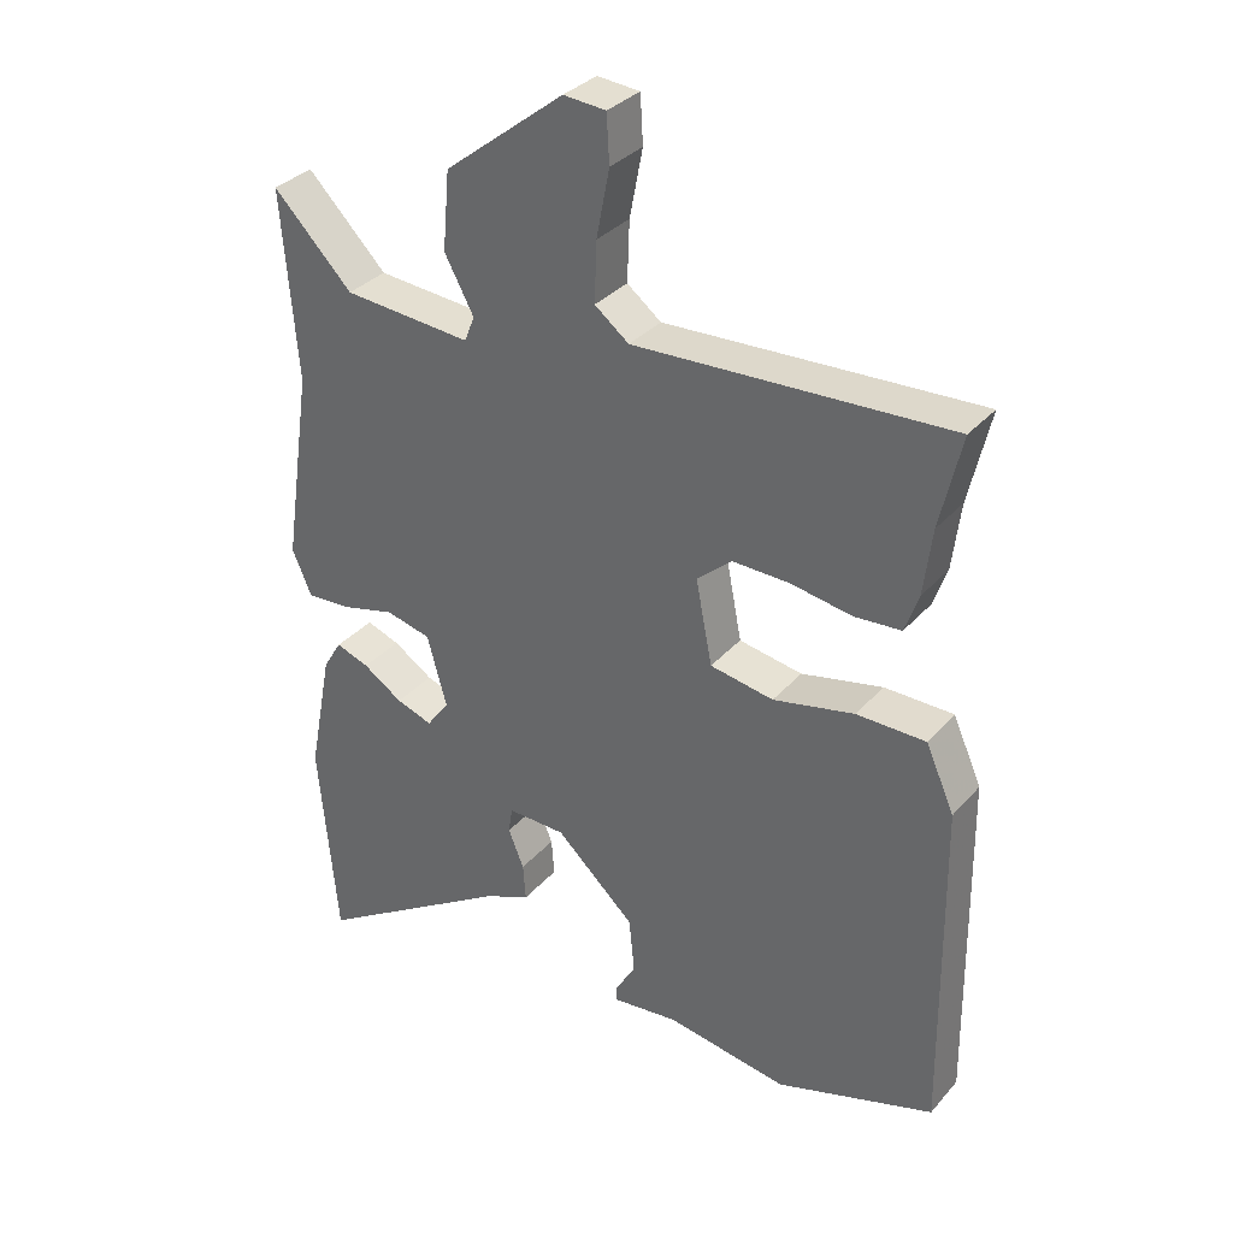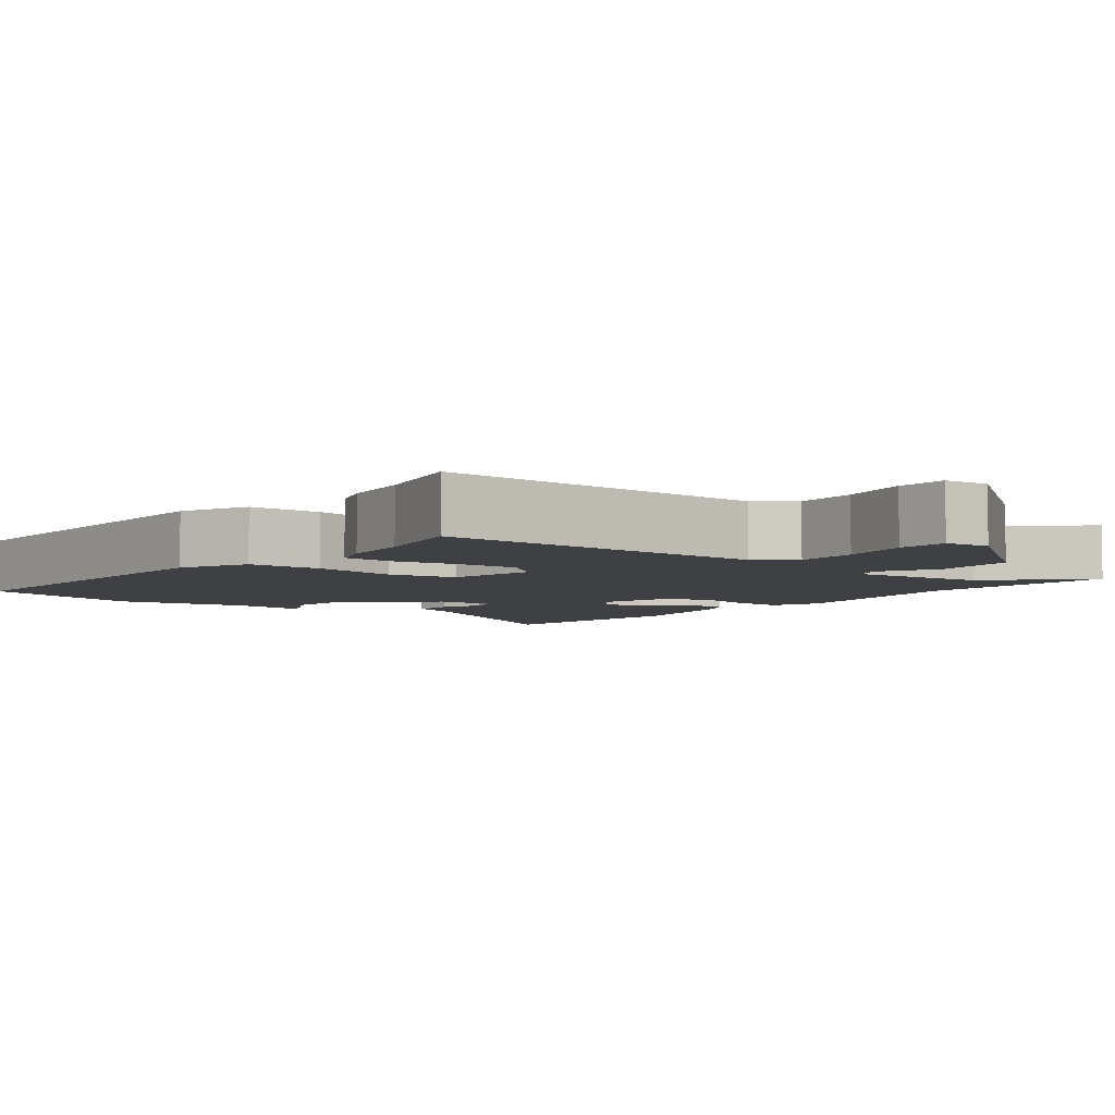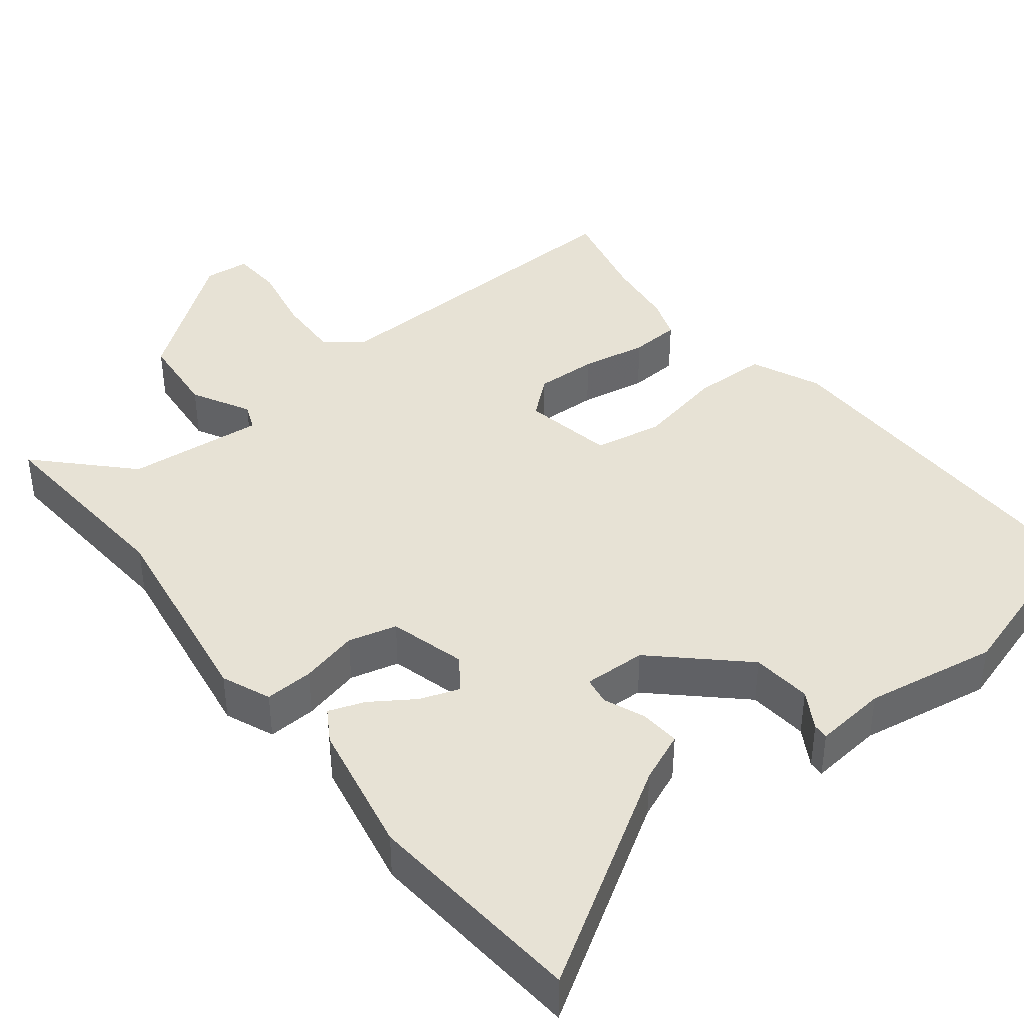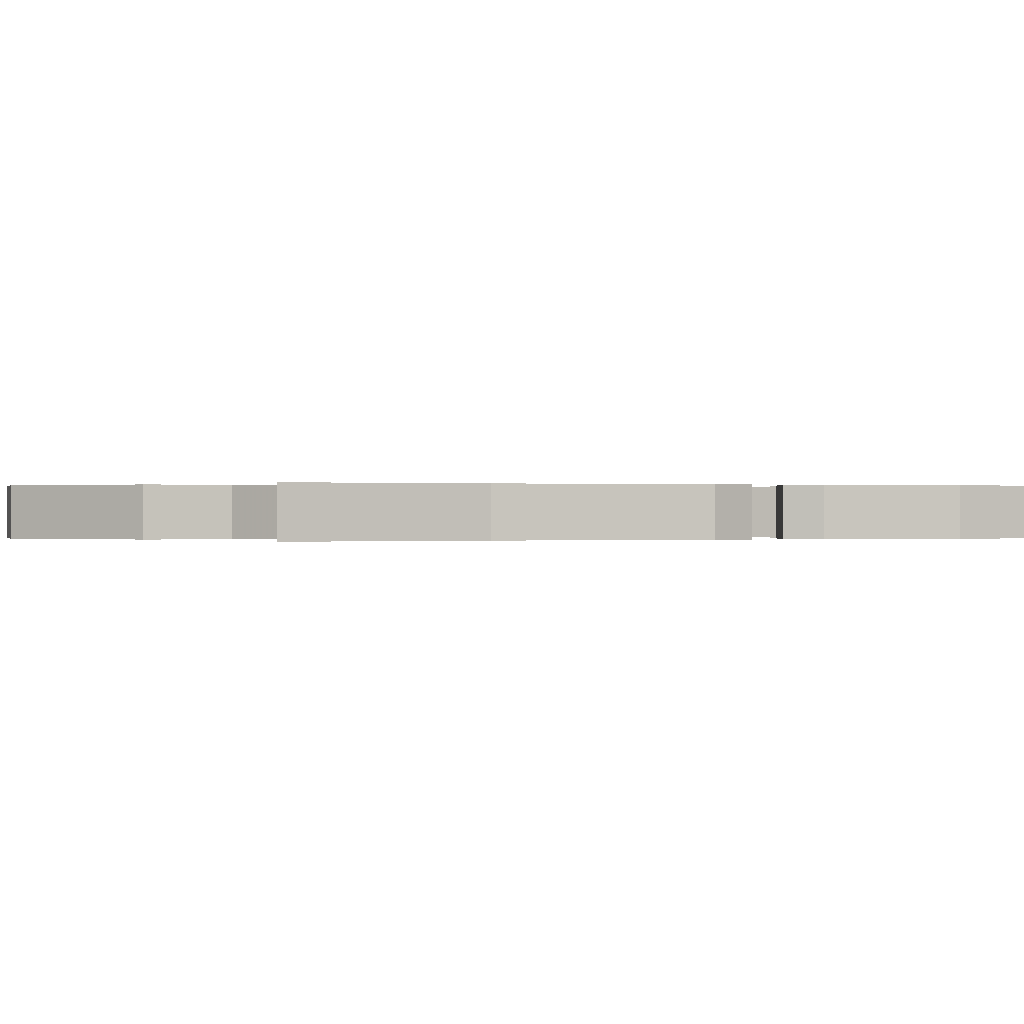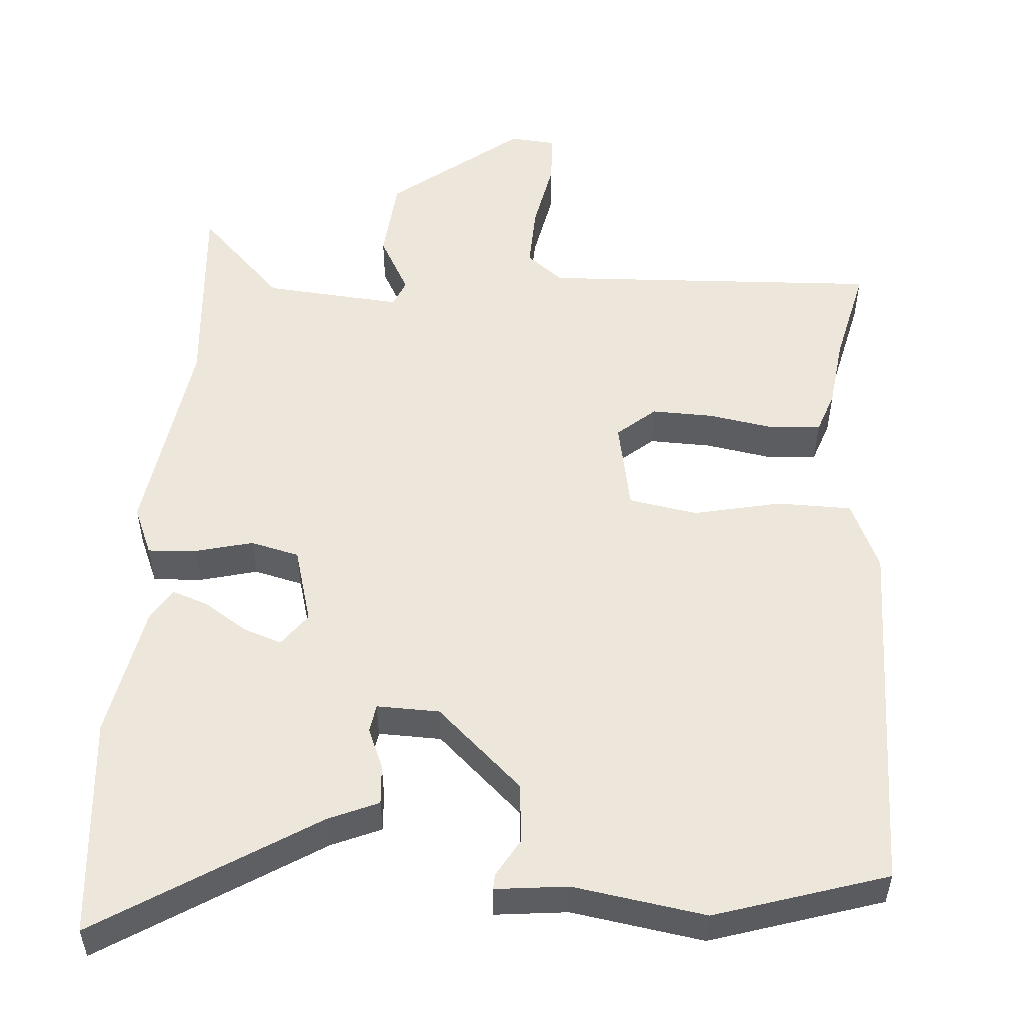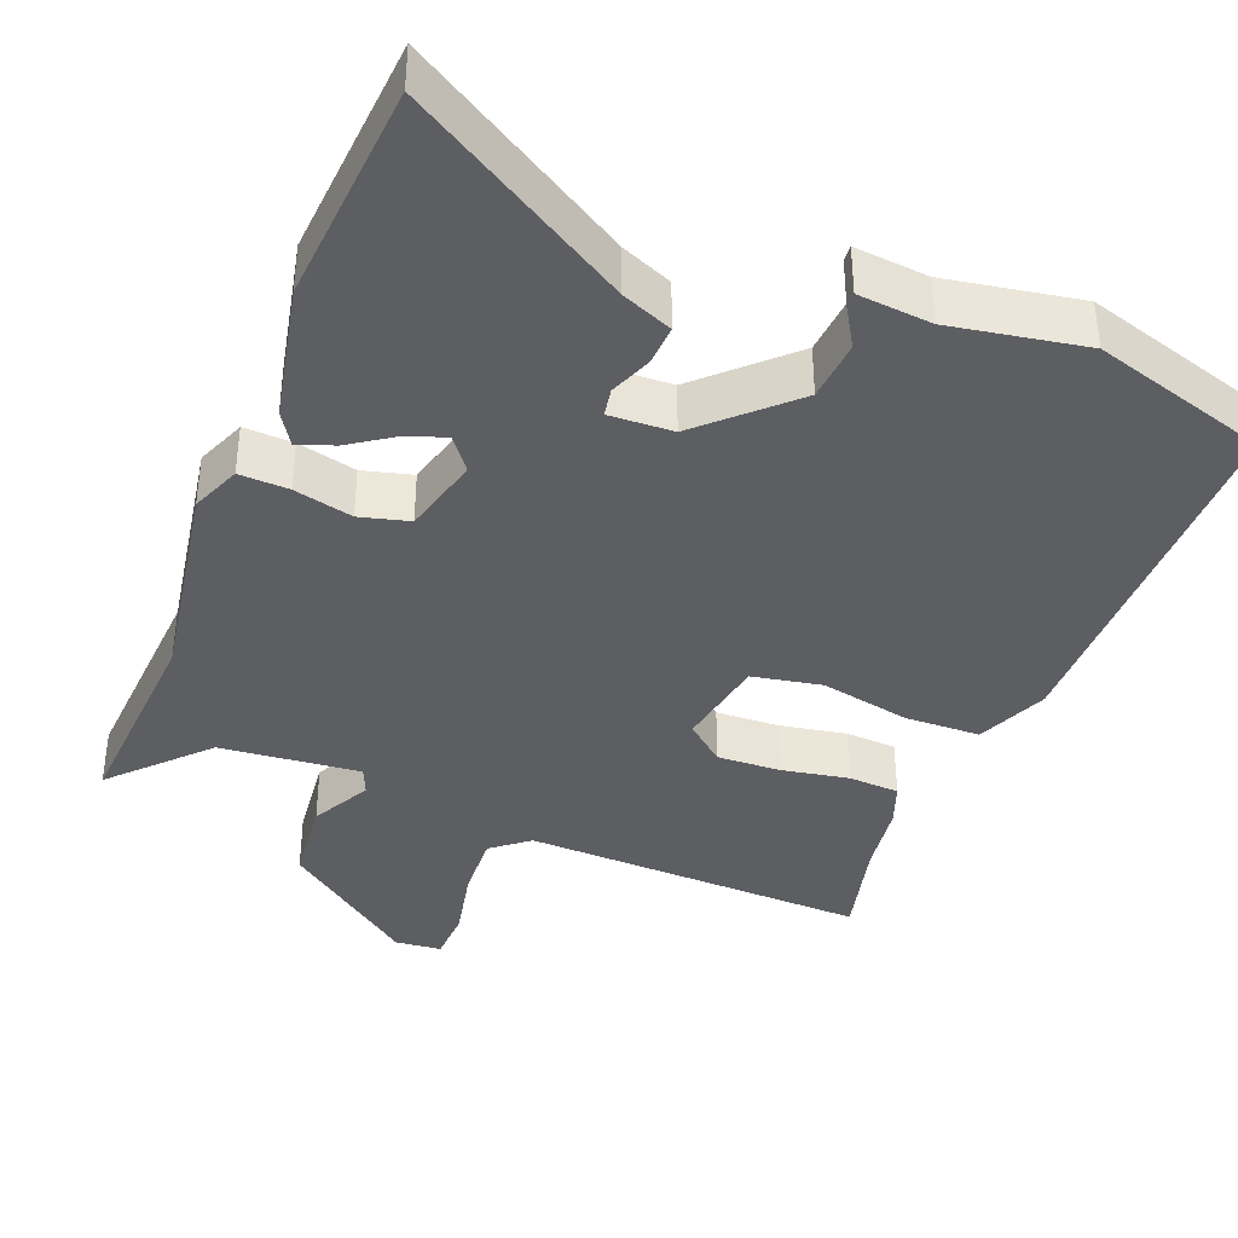
<metadata>
{"format":"obj","ext":"obj","renderer":"f3d","projection":"perspective","resolution":1024,"background":"white","views":[{"elev":33.4,"azim":-145.5,"up":"+Z"},{"elev":-5.0,"azim":-37.3,"up":"+Y"},{"elev":40.5,"azim":142.3,"up":"+Y"},{"elev":-0.0,"azim":68.9,"up":"+Y"},{"elev":53.0,"azim":-175.7,"up":"+Y"},{"elev":-38.7,"azim":159.4,"up":"+Y"}]}
</metadata>
<code>
v -0.477 0.07 0.401
v -0.508 0.07 0.536
v -0.048 0.07 0.514
v 0.002 0.07 0.553
v -0.001 0.07 0.64
v -0.02 0.07 0.738
v -0.016 0.07 0.807
v 0.046 0.07 0.812
v 0.221 0.07 0.675
v 0.231 0.07 0.561
v 0.188 0.07 0.482
v 0.203 0.07 0.445
v 0.39 0.07 0.46
v 0.506 0.07 0.578
v 0.484 0.07 0.301
v 0.526 0.07 0.018
v 0.498 0.07 -0.048
v 0.432 0.07 -0.044
v 0.354 0.07 -0.024
v 0.288 0.07 -0.04
v 0.259 0.07 -0.144
v 0.292 0.07 -0.189
v 0.345 0.07 -0.171
v 0.403 0.07 -0.133
v 0.452 0.07 -0.116
v 0.479 0.07 -0.161
v 0.514 0.07 -0.343
v 0.487 0.07 -0.643
v 0.195 0.07 -0.459
v 0.128 0.07 -0.43
v 0.132 0.07 -0.376
v 0.155 0.07 -0.32
v 0.149 0.07 -0.282
v 0.064 0.07 -0.284
v -0.052 0.07 -0.391
v -0.06 0.07 -0.472
v -0.03 0.07 -0.524
v -0.029 0.07 -0.545
v -0.127 0.07 -0.534
v -0.306 0.07 -0.562
v -0.538 0.07 -0.488
v -0.531 0.07 0.007
v -0.489 0.07 0.101
v -0.388 0.07 0.102
v -0.269 0.07 0.076
v -0.176 0.07 0.092
v -0.152 0.07 0.215
v -0.203 0.07 0.259
v -0.287 0.07 0.257
v -0.377 0.07 0.242
v -0.445 0.07 0.247
v -0.465 0.07 0.304
v -0.477 0 0.401
v -0.508 0 0.536
v -0.048 0 0.514
v 0.002 0 0.553
v -0.001 0 0.64
v -0.02 0 0.738
v -0.016 0 0.807
v 0.046 0 0.812
v 0.221 0 0.675
v 0.231 0 0.561
v 0.188 0 0.482
v 0.203 0 0.445
v 0.39 0 0.46
v 0.506 0 0.578
v 0.484 0 0.301
v 0.526 0 0.018
v 0.498 0 -0.048
v 0.432 0 -0.044
v 0.354 0 -0.024
v 0.288 0 -0.04
v 0.259 0 -0.144
v 0.292 0 -0.189
v 0.345 0 -0.171
v 0.403 0 -0.133
v 0.452 0 -0.116
v 0.479 0 -0.161
v 0.514 0 -0.343
v 0.487 0 -0.643
v 0.195 0 -0.459
v 0.128 0 -0.43
v 0.132 0 -0.376
v 0.155 0 -0.32
v 0.149 0 -0.282
v 0.064 0 -0.284
v -0.052 0 -0.391
v -0.06 0 -0.472
v -0.03 0 -0.524
v -0.029 0 -0.545
v -0.127 0 -0.534
v -0.306 0 -0.562
v -0.538 0 -0.488
v -0.531 0 0.007
v -0.489 0 0.101
v -0.388 0 0.102
v -0.269 0 0.076
v -0.176 0 0.092
v -0.152 0 0.215
v -0.203 0 0.259
v -0.287 0 0.257
v -0.377 0 0.242
v -0.445 0 0.247
v -0.465 0 0.304
f 51 52 1
f 50 51 1
f 49 50 1
f 1 2 3
f 49 1 3
f 48 49 3
f 47 48 3 4
f 46 47 4
f 43 44 45
f 42 43 45
f 41 42 45
f 40 41 45
f 39 40 45
f 39 45 46
f 36 37 38 39
f 39 46 4
f 36 39 4
f 35 36 4
f 29 30 31 32
f 28 29 32
f 27 28 32
f 26 27 32
f 25 26 32
f 24 25 32
f 23 24 32
f 22 23 32 33
f 21 22 33 34
f 17 18 19
f 16 17 19
f 15 16 19
f 15 19 20
f 14 15 20
f 13 14 20
f 20 21 34
f 13 20 34
f 12 13 34
f 9 10 11
f 8 9 11
f 7 8 11
f 6 7 11
f 5 6 11
f 11 12 34
f 5 11 34
f 4 5 34
f 4 34 35
f 53 104 103
f 53 103 102
f 53 102 101
f 55 54 53
f 55 53 101
f 55 101 100
f 56 55 100 99
f 56 99 98
f 97 96 95
f 97 95 94
f 97 94 93
f 97 93 92
f 97 92 91
f 98 97 91
f 91 90 89 88
f 56 98 91
f 56 91 88
f 56 88 87
f 84 83 82 81
f 84 81 80
f 84 80 79
f 84 79 78
f 84 78 77
f 84 77 76
f 84 76 75
f 85 84 75 74
f 86 85 74 73
f 71 70 69
f 71 69 68
f 71 68 67
f 72 71 67
f 72 67 66
f 72 66 65
f 86 73 72
f 86 72 65
f 86 65 64
f 63 62 61
f 63 61 60
f 63 60 59
f 63 59 58
f 63 58 57
f 86 64 63
f 86 63 57
f 86 57 56
f 87 86 56
f 1 53 54 2
f 2 54 55 3
f 3 55 56 4
f 4 56 57 5
f 5 57 58 6
f 6 58 59 7
f 7 59 60 8
f 8 60 61 9
f 9 61 62 10
f 10 62 63 11
f 11 63 64 12
f 12 64 65 13
f 13 65 66 14
f 14 66 67 15
f 15 67 68 16
f 16 68 69 17
f 17 69 70 18
f 18 70 71 19
f 19 71 72 20
f 20 72 73 21
f 21 73 74 22
f 22 74 75 23
f 23 75 76 24
f 24 76 77 25
f 25 77 78 26
f 26 78 79 27
f 27 79 80 28
f 28 80 81 29
f 29 81 82 30
f 30 82 83 31
f 31 83 84 32
f 32 84 85 33
f 33 85 86 34
f 34 86 87 35
f 35 87 88 36
f 36 88 89 37
f 37 89 90 38
f 38 90 91 39
f 39 91 92 40
f 40 92 93 41
f 41 93 94 42
f 42 94 95 43
f 43 95 96 44
f 44 96 97 45
f 45 97 98 46
f 46 98 99 47
f 47 99 100 48
f 48 100 101 49
f 49 101 102 50
f 50 102 103 51
f 51 103 104 52
f 52 104 53 1

</code>
